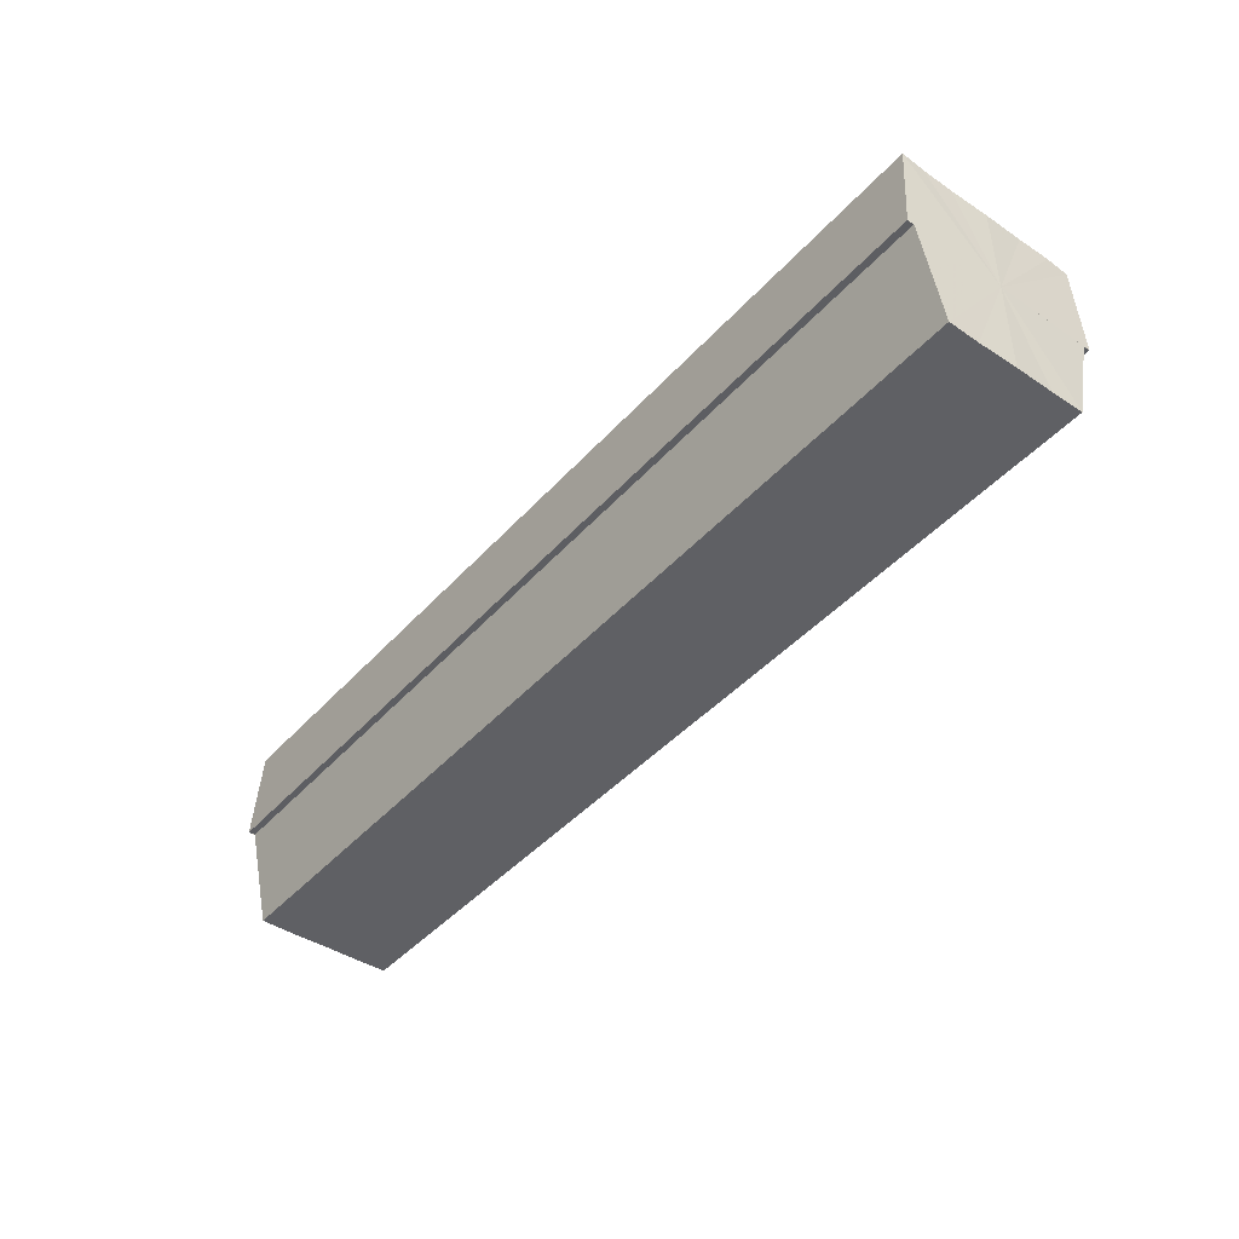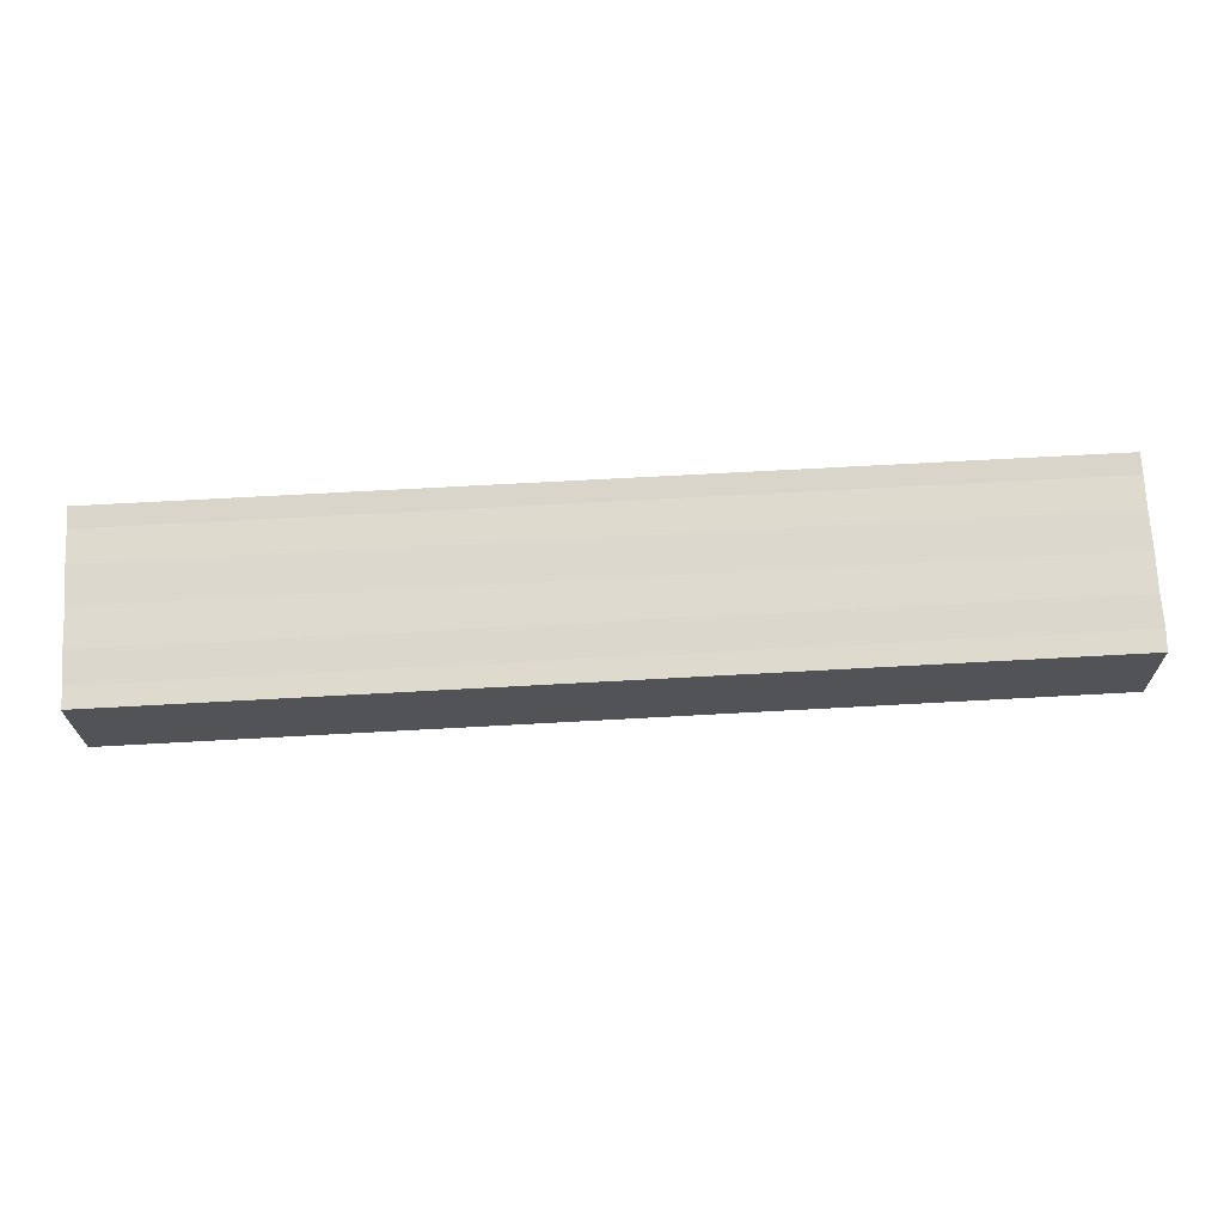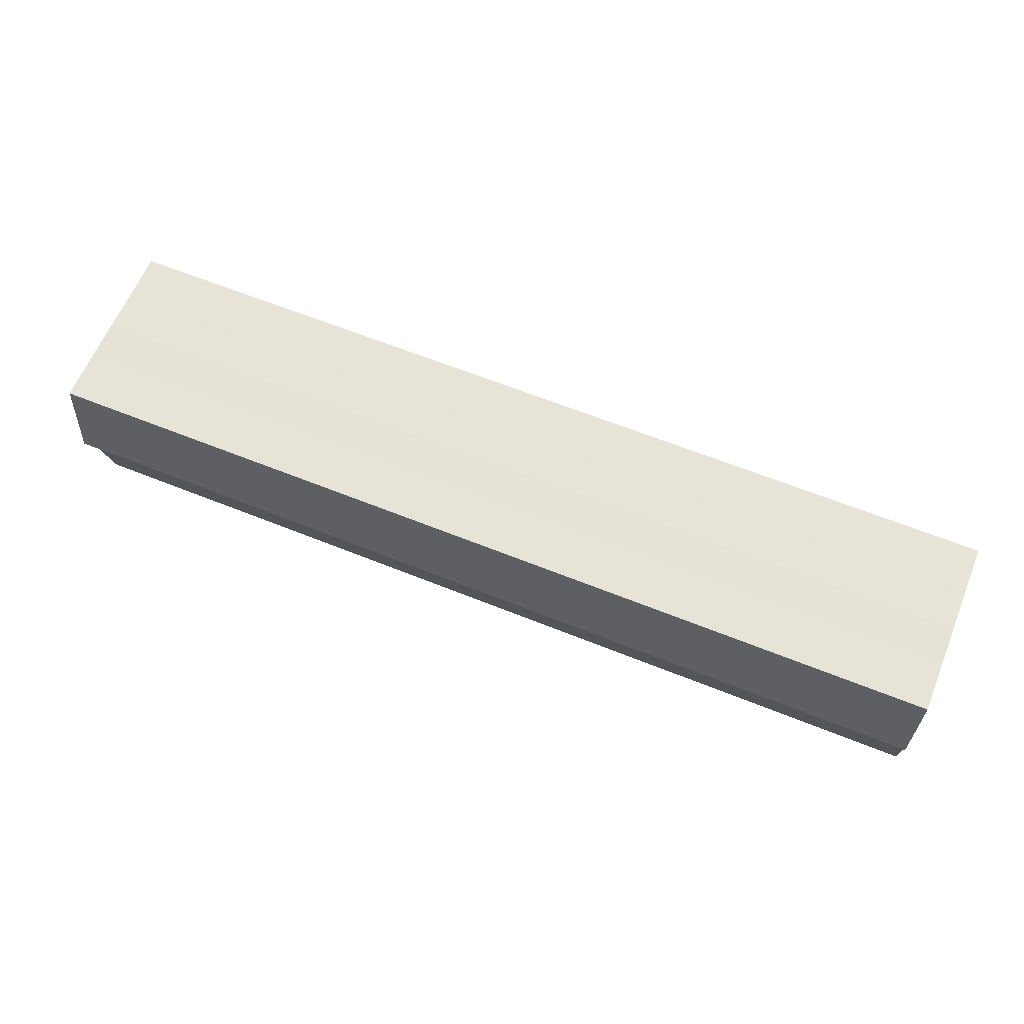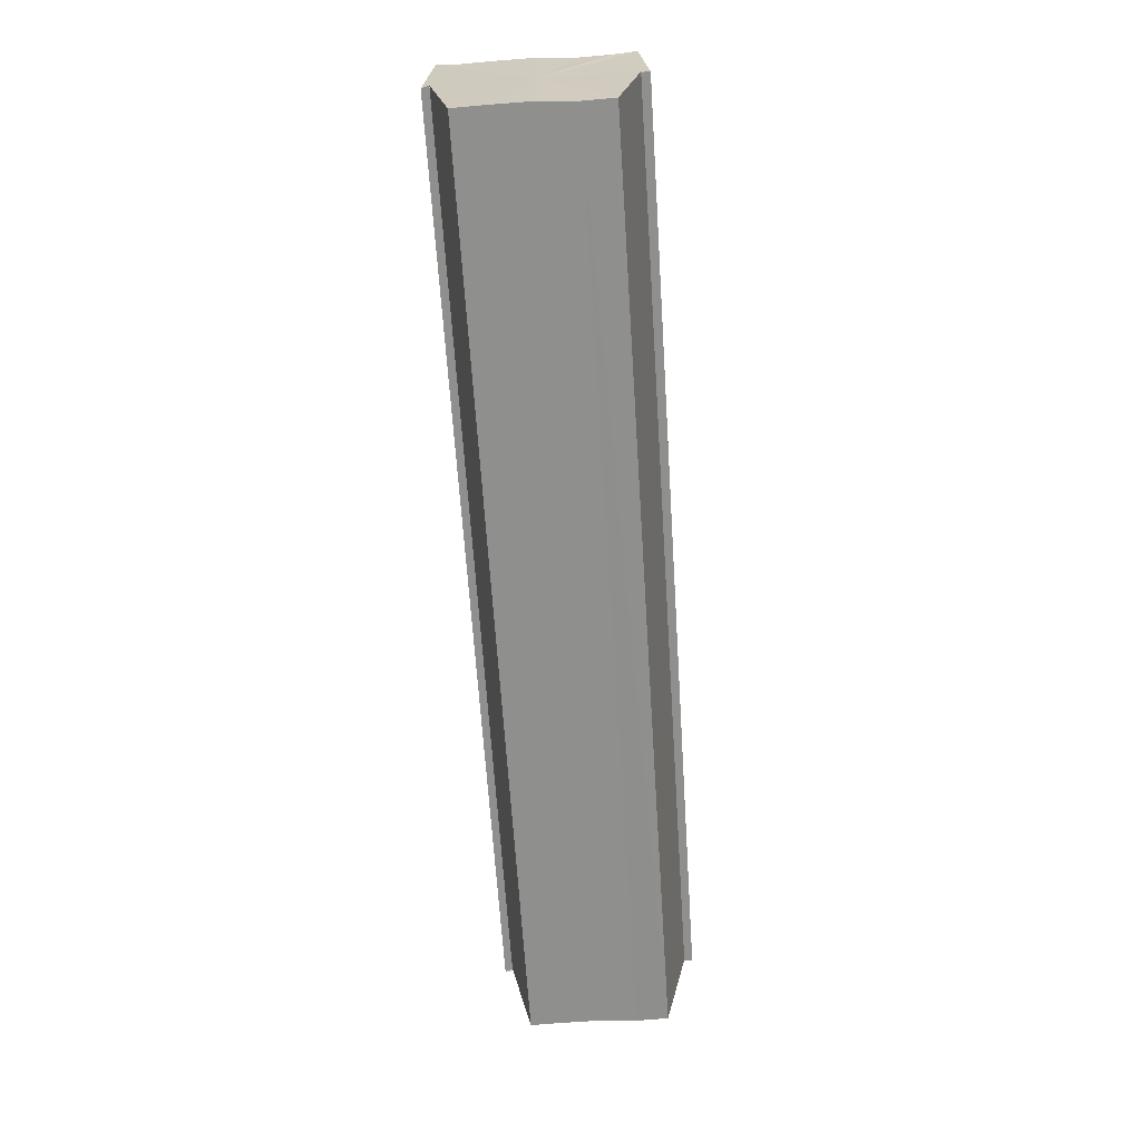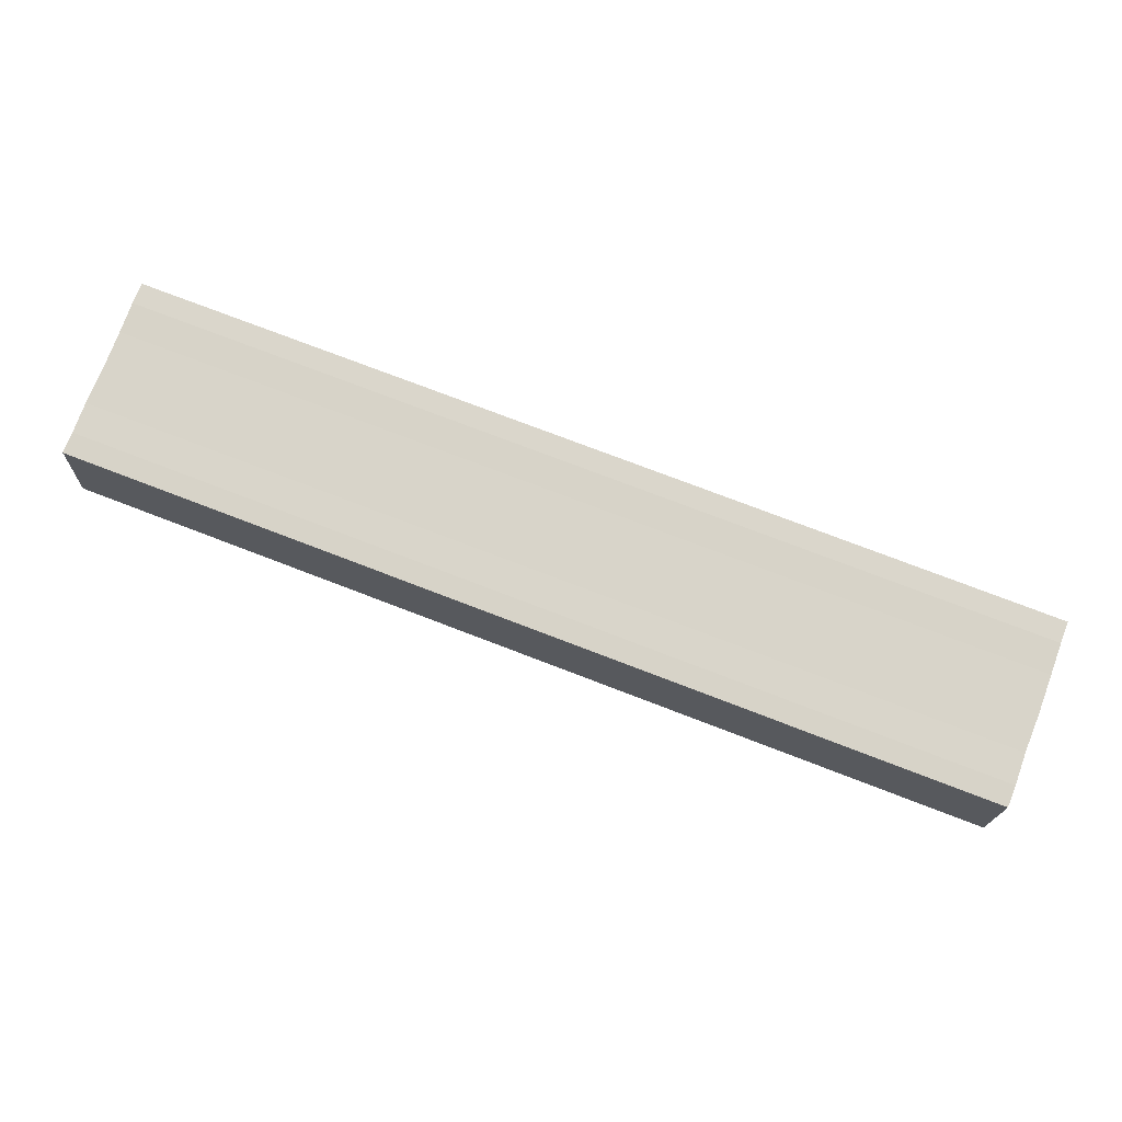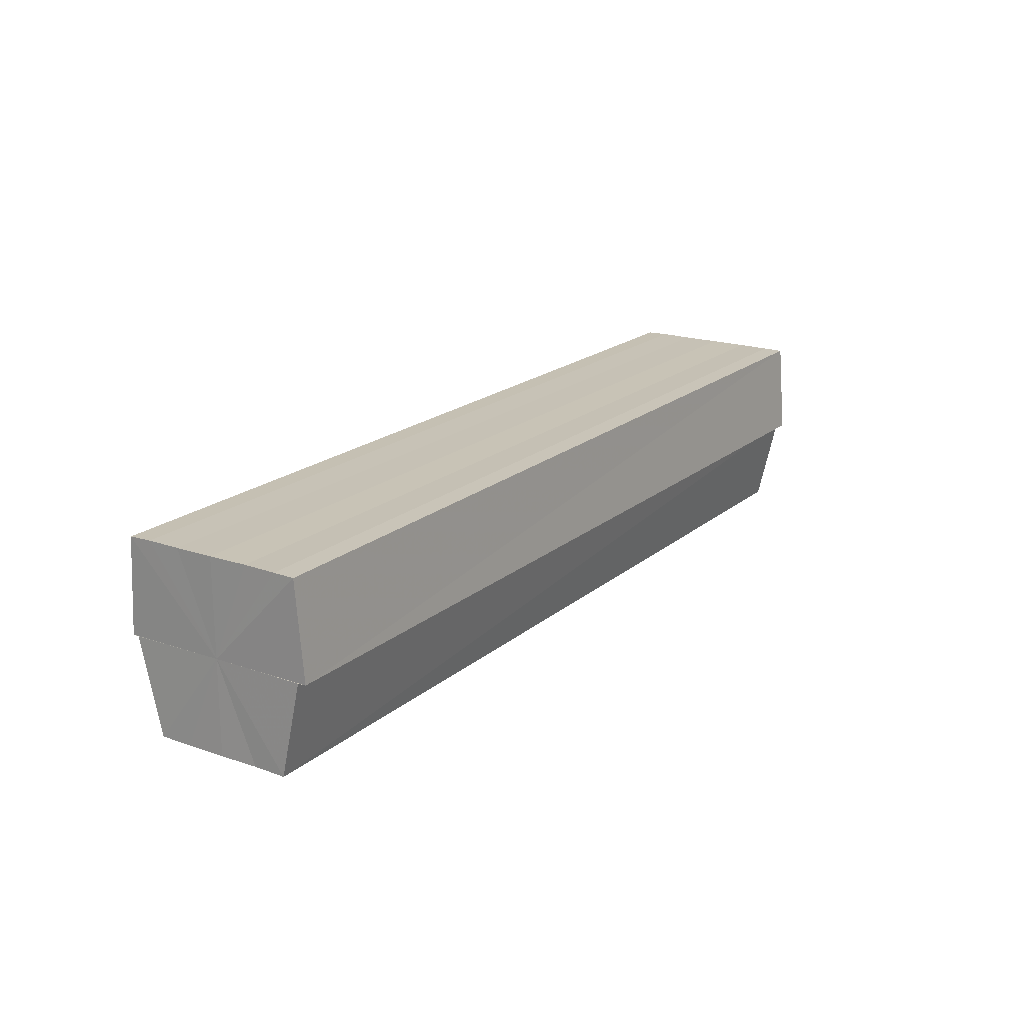
<metadata>
{"format":"obj","ext":"obj","renderer":"f3d","projection":"perspective","resolution":1024,"background":"white","views":[{"elev":-43.9,"azim":51.5,"up":"+Y"},{"elev":72.1,"azim":-3.1,"up":"+Y"},{"elev":62.4,"azim":22.3,"up":"+Y"},{"elev":-65.1,"azim":93.7,"up":"+Y"},{"elev":75.3,"azim":21.0,"up":"+Y"},{"elev":19.0,"azim":123.3,"up":"+Y"}]}
</metadata>
<code>
o 9560
v 2245 1852 10.5
v 2245 1852 10.5
v 2245 1852 10.5
v 2245 1852 10.5
v 2245 1852 10.5
v 2245 1852 10.5
v 2245 1852 10.49
v 2245 1852 10.49
v 2245 1852 10.49
v 2245 1852 10.49
v 2245 1852 10.49
v 2245 1852 10.48
v 2245 1852 10.49
v 2245 1852 10.48
v 2245 1852 10.48
v 2245 1852 10.48
v 2245 1852 10.48
v 2245 1852 10.5
v 2245 1852 10.49
v 2245 1852 10.49
v 2245 1852 10.49
v 2245 1852 10.49
v 2245 1852 10.49
v 2245 1852 10.49
v 2245 1852 10.48
v 2245 1852 10.48
v 2245 1852 10.48
v 2245 1852 10.48
v 2245 1852 10.48
v 2245 1852 10.48
v 2245 1852 10.48
v 2245 1852 10.48
v 2245 1852 10.48
v 2245 1852 10.48
v 2245 1852 10.49
v 2245 1852 10.48
v 2245 1852 10.48
v 2245 1852 10.48
v 2245 1852 10.49
v 2245 1852 10.49
v 2245 1852 10.49
v 2245 1852 10.5
v 2245 1852 10.5
v 2245 1852 10.5
v 2245 1852 10.49
v 2245 1852 10.49
v 2245 1852 10.49
v 2245 1852 10.48
v 2245 1852 10.48
v 2245 1852 10.48
v 2245 1852 10.48
v 2245 1852 10.48
v 2245 1852 10.48
v 2245 1852 10.48
v 2245 1852 10.48
v 2245 1852 10.49
v 2245 1852 10.48
v 2245 1852 10.48
v 2245 1852 10.49
v 2245 1852 10.49
v 2245 1852 10.49
v 2245 1852 10.5
v 2245 1852 10.49
v 2245 1852 10.5
v 2245 1852 10.5
v 2245 1852 10.49
v 2245 1852 10.49
v 2245 1852 10.5
v 2245 1852 10.5
v 2245 1852 10.5
v 2245 1852 10.5
v 2245 1852 10.49
v 2245 1852 10.49
v 2245 1852 10.48
v 2245 1852 10.49
v 2245 1852 10.48
v 2245 1852 10.48
v 2245 1852 10.48
v 2245 1852 10.48
v 2245 1852 10.48
v 2245 1852 10.48
v 2245 1852 10.48
v 2245 1852 10.48
v 2245 1852 10.49
v 2245 1852 10.48
v 2245 1852 10.49
v 2245 1852 10.49
v 2245 1852 10.49
v 2245 1852 10.49
v 2245 1852 10.5
v 2245 1852 10.49
v 2245 1852 10.49
v 2245 1852 10.5
v 2245 1852 10.49
v 2245 1852 10.49
v 2245 1852 10.48
v 2245 1852 10.48
v 2245 1852 10.48
f 1 2 3
f 4 2 5
f 6 7 5
f 7 8 9
f 8 10 11
f 10 12 13
f 12 14 15
f 14 16 17
f 18 19 20
f 20 21 22
f 22 23 24
f 24 25 26
f 26 27 28
f 28 29 30
f 29 31 32
f 32 33 34
f 35 34 36
f 35 36 37
f 35 37 38
f 35 38 39
f 35 39 40
f 35 40 41
f 35 41 42
f 35 42 43
f 35 44 45
f 35 45 46
f 35 46 47
f 35 47 48
f 35 48 49
f 35 49 50
f 51 52 53
f 53 54 55
f 56 54 33
f 56 57 54
f 56 58 57
f 56 59 58
f 56 60 59
f 56 61 60
f 56 62 61
f 63 62 64
f 56 65 62
f 66 67 63
f 68 65 69
f 70 71 68
f 72 73 66
f 74 75 72
f 76 77 74
f 78 79 76
f 80 81 78
f 81 82 83
f 82 84 85
f 84 86 87
f 86 88 89
f 88 90 91
f 56 92 93
f 56 94 92
f 56 95 94
f 56 96 95
f 56 97 96
f 56 98 97

</code>
